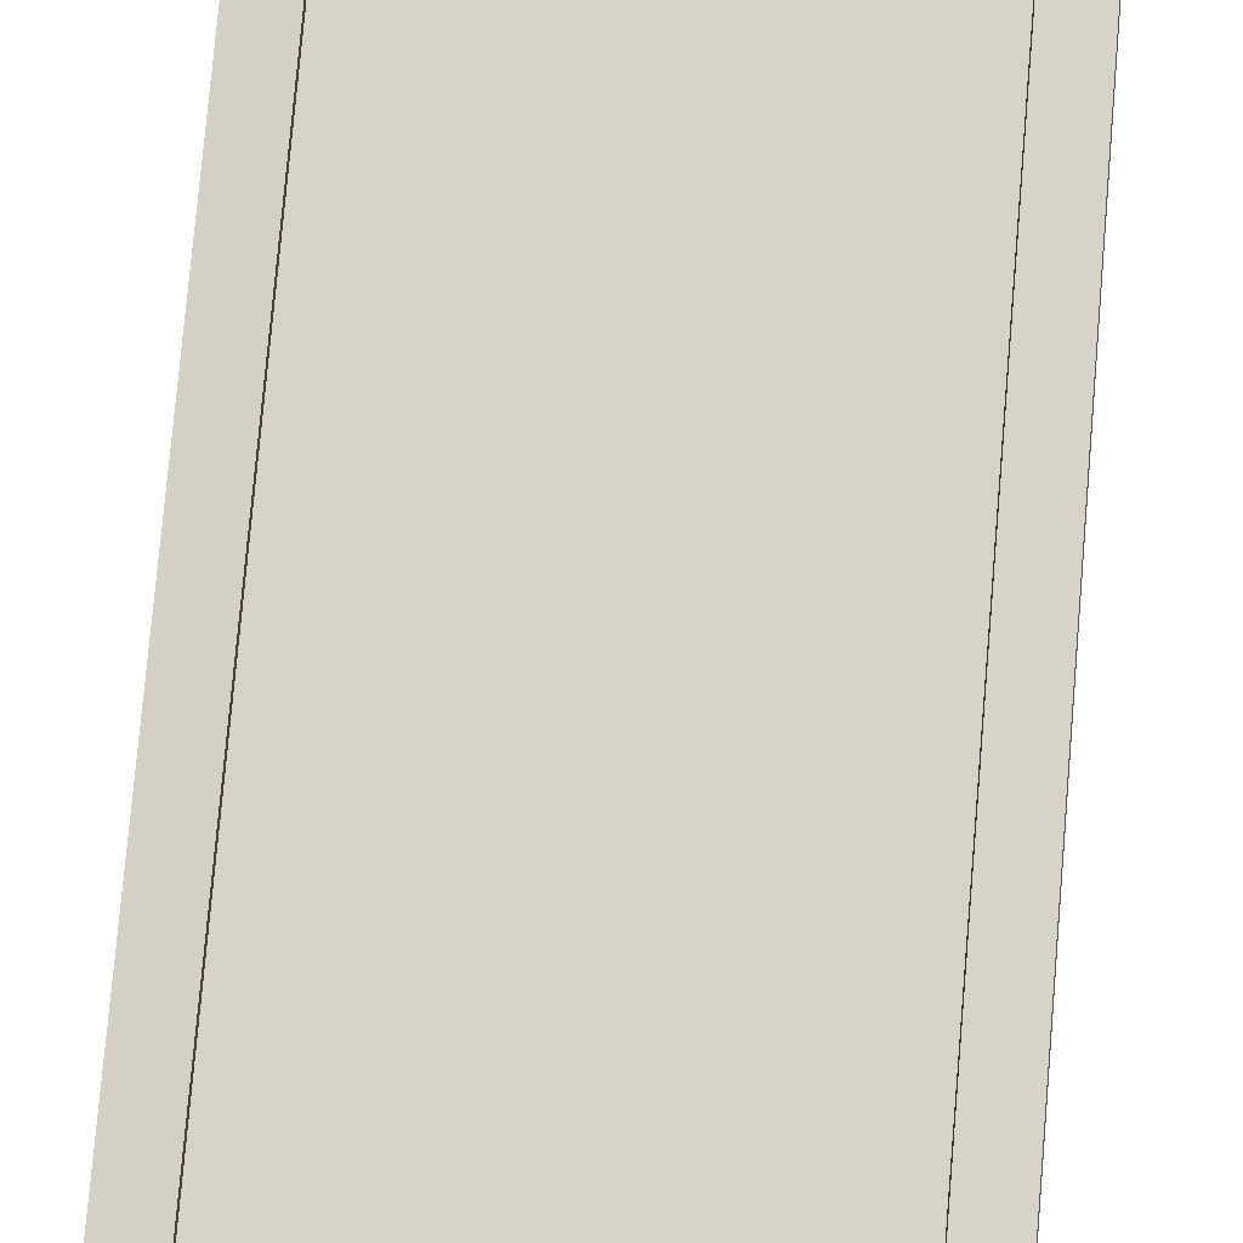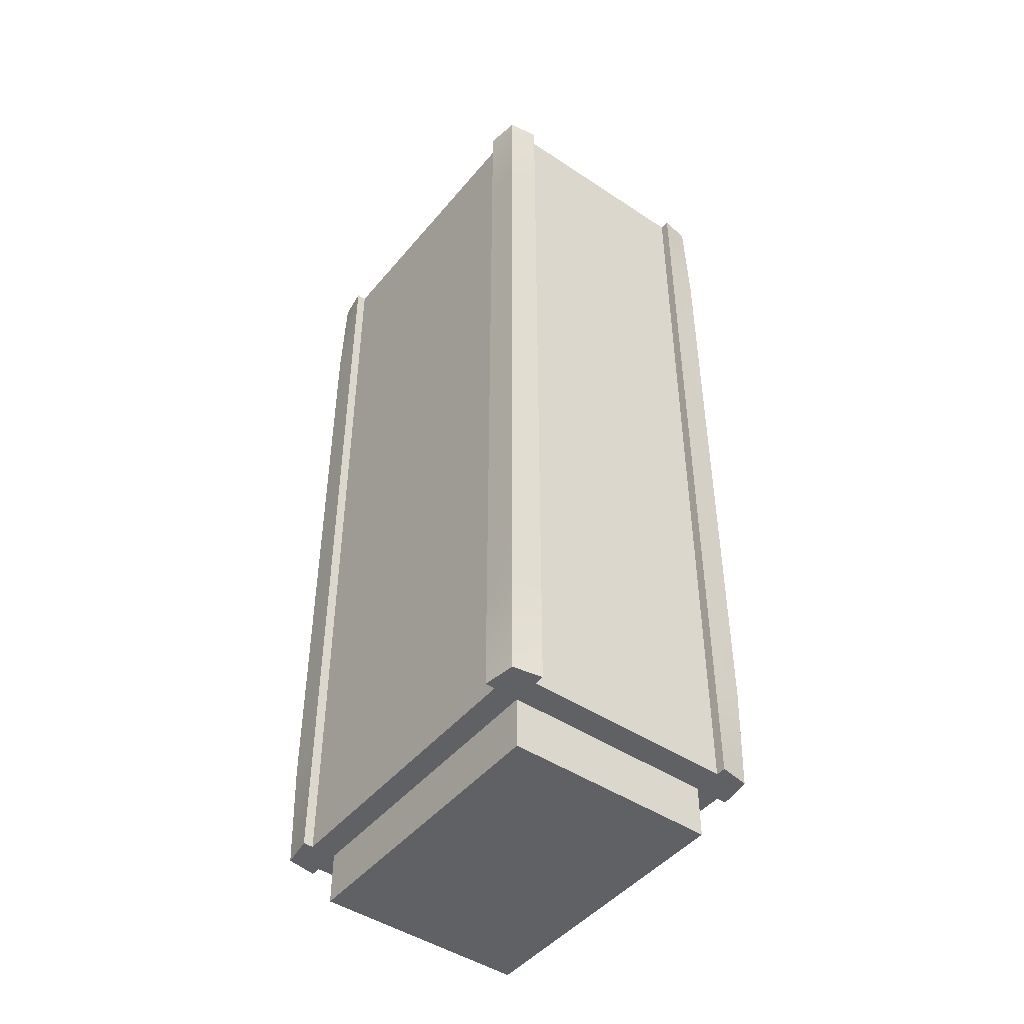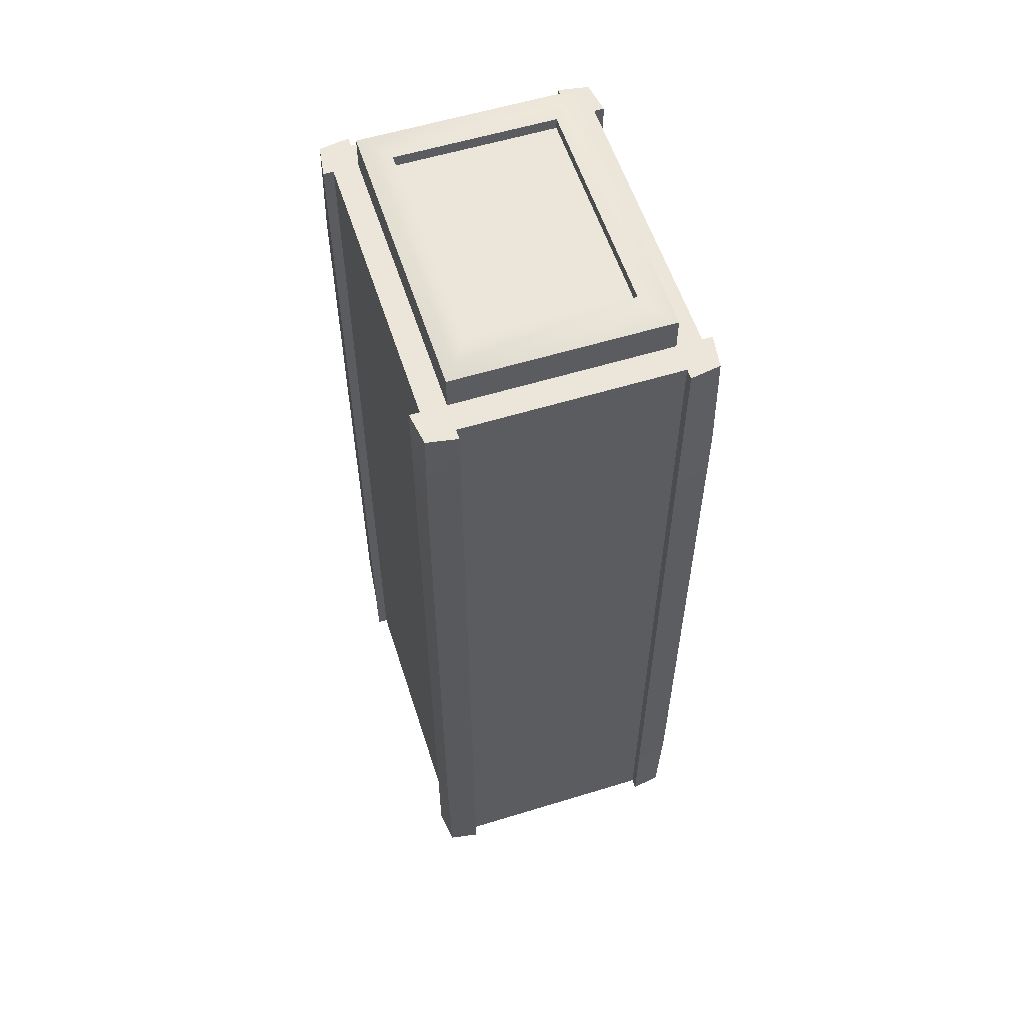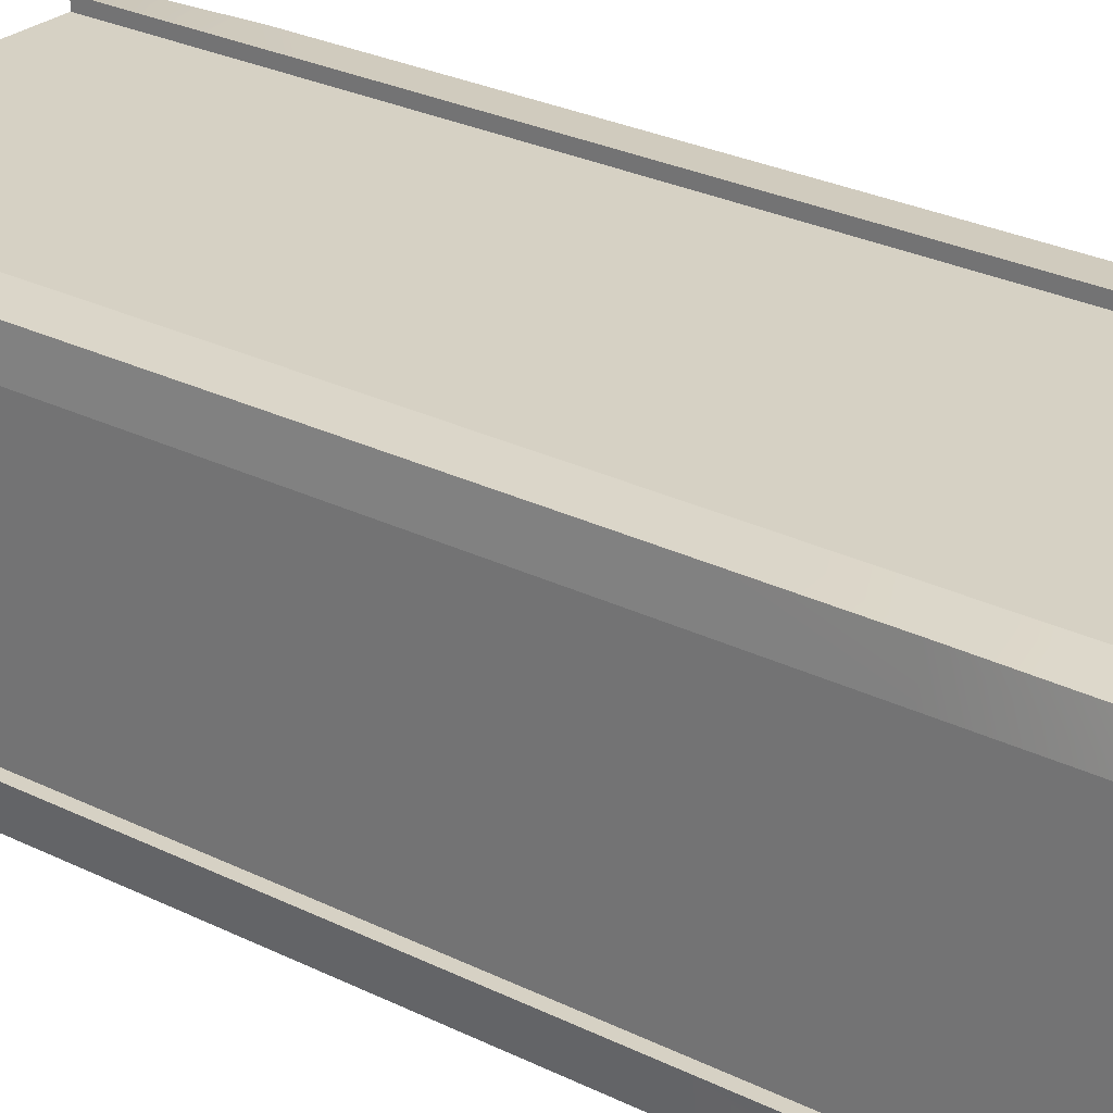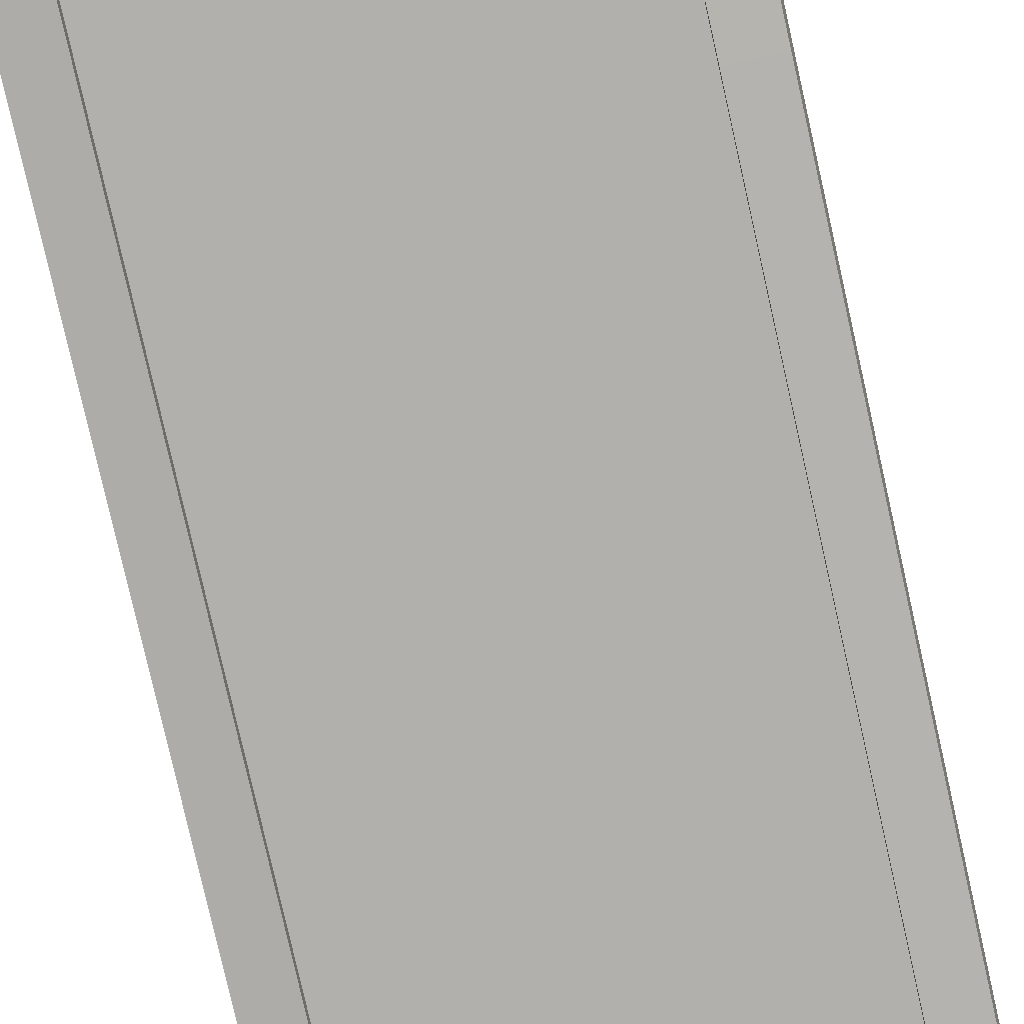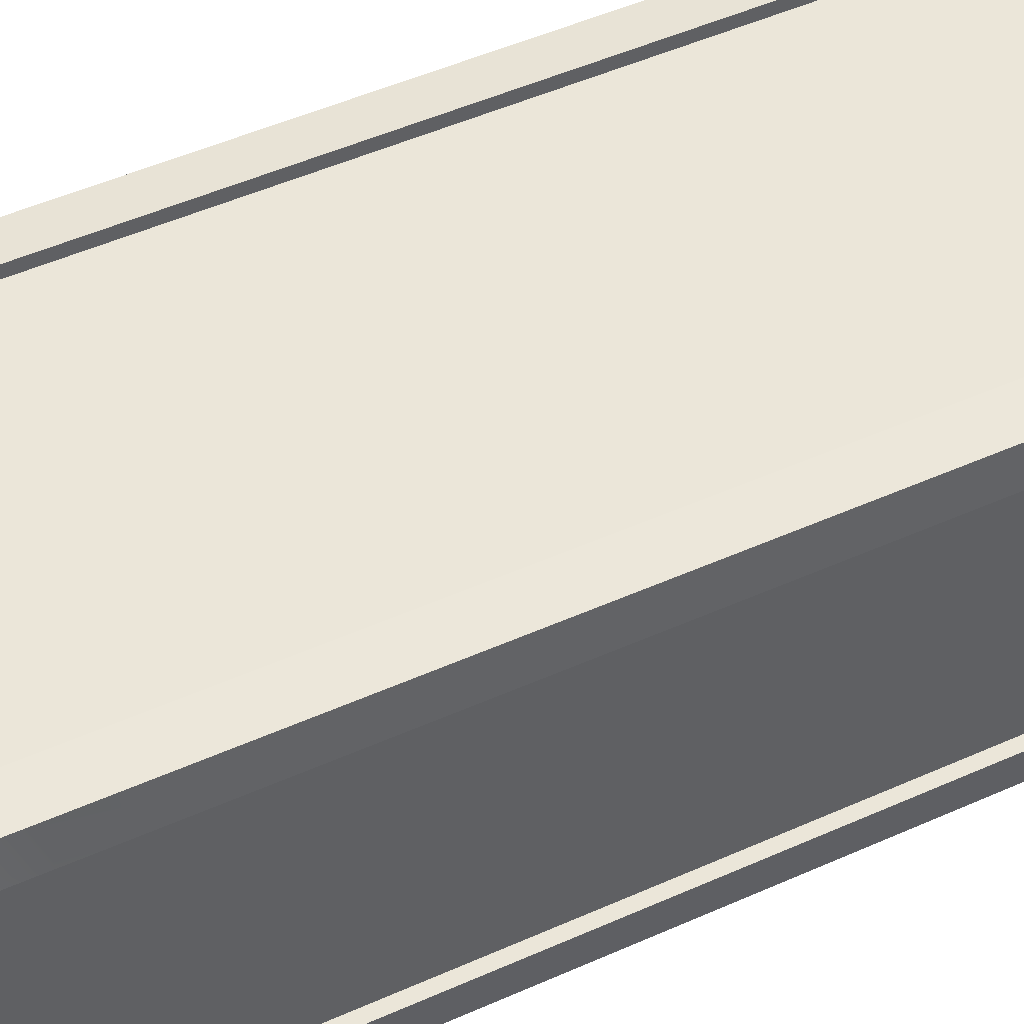
<metadata>
{"format":"obj","ext":"obj","renderer":"f3d","projection":"perspective","resolution":1024,"background":"white","views":[{"elev":77.4,"azim":4.9,"up":"+Y"},{"elev":-46.2,"azim":-127.2,"up":"+Z"},{"elev":57.5,"azim":-107.7,"up":"+Z"},{"elev":27.0,"azim":127.7,"up":"+Y"},{"elev":-78.8,"azim":-167.3,"up":"+Y"},{"elev":47.8,"azim":-116.9,"up":"+Y"}]}
</metadata>
<code>
v  -20.57 -15.57 6
v  -16.87 -16.14 6
v  -16.87 -16.14 18.5
v  -20.81 -15.81 18.5
v  -16.87 -15 6
v  16.87 -15 6
v  16.87 -15 18.5
v  -16.87 -15 18.5
v  16.87 -16.14 6
v  20.57 -15.57 6
v  20.81 -15.81 18.5
v  16.87 -16.14 18.5
v  -16.87 -16.14 31
v  -20.81 -15.81 31
v  16.87 -15 31
v  -16.87 -15 31
v  20.81 -15.81 31
v  16.87 -16.14 31
v  -16.87 -16.14 43.5
v  -20.81 -15.81 43.5
v  16.87 -15 43.5
v  -16.87 -15 43.5
v  20.81 -15.81 43.5
v  16.87 -16.14 43.5
v  -16.87 -16.14 56
v  -20.81 -15.81 56
v  16.87 -15 56
v  -16.87 -15 56
v  20.81 -15.81 56
v  16.87 -16.14 56
v  -16.87 -16.14 68.5
v  -20.81 -15.81 68.5
v  16.87 -15 68.5
v  -16.87 -15 68.5
v  20.81 -15.81 68.5
v  16.87 -16.14 68.5
v  -16.87 -16.14 81
v  -20.81 -15.81 81
v  16.87 -15 81
v  -16.87 -15 81
v  20.81 -15.81 81
v  16.87 -16.14 81
v  -16.87 -16.14 93.5
v  -20.81 -15.81 93.5
v  16.87 -15 93.5
v  -16.87 -15 93.5
v  20.81 -15.81 93.5
v  16.87 -16.14 93.5
v  -16.87 -16.14 106
v  -20.57 -15.57 106
v  16.87 -15 106
v  -16.87 -15 106
v  20.57 -15.57 106
v  16.87 -16.14 106
v  -20 -15 106
v  -16.87 -12.17 106
v  -20 -12.17 106
v  16.87 -12.17 106
v  20 -15 106
v  20 -12.17 106
v  -16.87 12.17 106
v  -20 12.17 106
v  -12.88 -9.16 109
v  12.88 -9.16 109
v  12.88 9.16 109
v  -12.88 9.16 109
v  20 12.17 106
v  16.87 12.17 106
v  -16.87 15 106
v  -20 15 106
v  16.87 15 106
v  20 15 106
v  -20.57 15.57 106
v  -16.87 16.14 106
v  -16.87 16.14 93.5
v  -20.81 15.81 93.5
v  16.87 15 93.5
v  -16.87 15 93.5
v  16.87 16.14 106
v  20.57 15.57 106
v  20.81 15.81 93.5
v  16.87 16.14 93.5
v  -16.87 16.14 81
v  -20.81 15.81 81
v  16.87 15 81
v  -16.87 15 81
v  20.81 15.81 81
v  16.87 16.14 81
v  -16.87 16.14 68.5
v  -20.81 15.81 68.5
v  16.87 15 68.5
v  -16.87 15 68.5
v  20.81 15.81 68.5
v  16.87 16.14 68.5
v  -16.87 16.14 56
v  -20.81 15.81 56
v  16.87 15 56
v  -16.87 15 56
v  20.81 15.81 56
v  16.87 16.14 56
v  -16.87 16.14 43.5
v  -20.81 15.81 43.5
v  16.87 15 43.5
v  -16.87 15 43.5
v  20.81 15.81 43.5
v  16.87 16.14 43.5
v  -16.87 16.14 31
v  -20.81 15.81 31
v  16.87 15 31
v  -16.87 15 31
v  20.81 15.81 31
v  16.87 16.14 31
v  -16.87 16.14 18.5
v  -20.81 15.81 18.5
v  16.87 15 18.5
v  -16.87 15 18.5
v  20.81 15.81 18.5
v  16.87 16.14 18.5
v  -16.87 16.14 6
v  -20.57 15.57 6
v  16.87 15 6
v  -16.87 15 6
v  20.57 15.57 6
v  16.87 16.14 6
v  -20 15 6
v  -16.87 12.17 6
v  -20 12.17 6
v  16.87 12.17 6
v  20 15 6
v  20 12.17 6
v  -16.87 -12.17 6
v  -20 -12.17 6
v  -16.87 12.17 0
v  16.87 12.17 0
v  16.87 -12.17 0
v  -16.87 -12.17 0
v  20 -12.17 6
v  16.87 -12.17 6
v  -20 -15 6
v  20 -15 6
v  21.14 12.17 6
v  21.14 12.17 18.5
v  20 12.17 18.5
v  20 -12.17 18.5
v  21.14 -12.17 6
v  21.14 -12.17 18.5
v  21.14 12.17 31
v  20 12.17 31
v  20 -12.17 31
v  21.14 -12.17 31
v  21.14 12.17 43.5
v  20 12.17 43.5
v  20 -12.17 43.5
v  21.14 -12.17 43.5
v  21.14 12.17 56
v  20 12.17 56
v  20 -12.17 56
v  21.14 -12.17 56
v  21.14 12.17 68.5
v  20 12.17 68.5
v  20 -12.17 68.5
v  21.14 -12.17 68.5
v  21.14 12.17 81
v  20 12.17 81
v  20 -12.17 81
v  21.14 -12.17 81
v  21.14 12.17 93.5
v  20 12.17 93.5
v  20 -12.17 93.5
v  21.14 -12.17 93.5
v  21.14 12.17 106
v  21.14 -12.17 106
v  -21.14 12.17 6
v  -21.14 12.17 18.5
v  -20 -12.17 18.5
v  -20 12.17 18.5
v  -21.14 -12.17 6
v  -21.14 -12.17 18.5
v  -21.14 12.17 31
v  -20 -12.17 31
v  -20 12.17 31
v  -21.14 -12.17 31
v  -21.14 12.17 43.5
v  -20 -12.17 43.5
v  -20 12.17 43.5
v  -21.14 -12.17 43.5
v  -21.14 12.17 56
v  -20 -12.17 56
v  -20 12.17 56
v  -21.14 -12.17 56
v  -21.14 12.17 68.5
v  -20 -12.17 68.5
v  -20 12.17 68.5
v  -21.14 -12.17 68.5
v  -21.14 12.17 81
v  -20 -12.17 81
v  -20 12.17 81
v  -21.14 -12.17 81
v  -21.14 12.17 93.5
v  -20 -12.17 93.5
v  -20 12.17 93.5
v  -21.14 -12.17 93.5
v  -21.14 12.17 106
v  -21.14 -12.17 106
v  16.87 -12.17 109.9
v  -16.87 -12.17 109.9
v  16.87 12.17 109.9
v  -16.87 12.17 109.9
v  15.33 -10.93 110.4
v  -15.33 -10.93 110.4
v  15.33 10.93 110.4
v  -15.33 10.93 110.4
v  12.88 -9.16 110.4
v  -12.88 -9.16 110.4
v  12.88 9.16 110.4
v  -12.88 9.16 110.4
g Object54
f 1 2 3
f 1 3 4
f 5 6 7
f 5 7 8
f 9 10 11
f 9 11 12
f 4 3 13
f 4 13 14
f 8 7 15
f 8 15 16
f 12 11 17
f 12 17 18
f 14 13 19
f 14 19 20
f 16 15 21
f 16 21 22
f 18 17 23
f 18 23 24
f 20 19 25
f 20 25 26
f 22 21 27
f 22 27 28
f 24 23 29
f 24 29 30
f 26 25 31
f 26 31 32
f 28 27 33
f 28 33 34
f 30 29 35
f 30 35 36
f 32 31 37
f 32 37 38
f 34 33 39
f 34 39 40
f 36 35 41
f 36 41 42
f 38 37 43
f 38 43 44
f 40 39 45
f 40 45 46
f 42 41 47
f 42 47 48
f 44 43 49
f 44 49 50
f 46 45 51
f 46 51 52
f 48 47 53
f 48 53 54
f 55 52 56
f 55 56 57
f 52 51 58
f 52 58 56
f 51 59 60
f 51 60 58
f 57 56 61
f 57 61 62
f 63 64 65
f 63 65 66
f 58 60 67
f 58 67 68
f 62 61 69
f 62 69 70
f 61 68 71
f 61 71 69
f 68 67 72
f 68 72 71
f 73 74 75
f 73 75 76
f 69 71 77
f 69 77 78
f 79 80 81
f 79 81 82
f 76 75 83
f 76 83 84
f 78 77 85
f 78 85 86
f 82 81 87
f 82 87 88
f 84 83 89
f 84 89 90
f 86 85 91
f 86 91 92
f 88 87 93
f 88 93 94
f 90 89 95
f 90 95 96
f 92 91 97
f 92 97 98
f 94 93 99
f 94 99 100
f 96 95 101
f 96 101 102
f 98 97 103
f 98 103 104
f 100 99 105
f 100 105 106
f 102 101 107
f 102 107 108
f 104 103 109
f 104 109 110
f 106 105 111
f 106 111 112
f 108 107 113
f 108 113 114
f 110 109 115
f 110 115 116
f 112 111 117
f 112 117 118
f 114 113 119
f 114 119 120
f 116 115 121
f 116 121 122
f 118 117 123
f 118 123 124
f 125 122 126
f 125 126 127
f 122 121 128
f 122 128 126
f 121 129 130
f 121 130 128
f 127 126 131
f 127 131 132
f 133 134 135
f 133 135 136
f 128 130 137
f 128 137 138
f 132 131 5
f 132 5 139
f 131 138 6
f 131 6 5
f 138 137 140
f 138 140 6
f 141 123 117
f 141 117 142
f 137 130 143
f 137 143 144
f 10 145 146
f 10 146 11
f 142 117 111
f 142 111 147
f 144 143 148
f 144 148 149
f 11 146 150
f 11 150 17
f 147 111 105
f 147 105 151
f 149 148 152
f 149 152 153
f 17 150 154
f 17 154 23
f 151 105 99
f 151 99 155
f 153 152 156
f 153 156 157
f 23 154 158
f 23 158 29
f 155 99 93
f 155 93 159
f 157 156 160
f 157 160 161
f 29 158 162
f 29 162 35
f 159 93 87
f 159 87 163
f 161 160 164
f 161 164 165
f 35 162 166
f 35 166 41
f 163 87 81
f 163 81 167
f 165 164 168
f 165 168 169
f 41 166 170
f 41 170 47
f 167 81 80
f 167 80 171
f 169 168 67
f 169 67 60
f 47 170 172
f 47 172 53
f 120 173 174
f 120 174 114
f 127 132 175
f 127 175 176
f 177 1 4
f 177 4 178
f 114 174 179
f 114 179 108
f 176 175 180
f 176 180 181
f 178 4 14
f 178 14 182
f 108 179 183
f 108 183 102
f 181 180 184
f 181 184 185
f 182 14 20
f 182 20 186
f 102 183 187
f 102 187 96
f 185 184 188
f 185 188 189
f 186 20 26
f 186 26 190
f 96 187 191
f 96 191 90
f 189 188 192
f 189 192 193
f 190 26 32
f 190 32 194
f 90 191 195
f 90 195 84
f 193 192 196
f 193 196 197
f 194 32 38
f 194 38 198
f 84 195 199
f 84 199 76
f 197 196 200
f 197 200 201
f 198 38 44
f 198 44 202
f 76 199 203
f 76 203 73
f 201 200 57
f 201 57 62
f 202 44 50
f 202 50 204
f 139 5 2
f 139 2 1
f 5 8 3
f 5 3 2
f 8 16 13
f 8 13 3
f 16 22 19
f 16 19 13
f 22 28 25
f 22 25 19
f 28 34 31
f 28 31 25
f 34 40 37
f 34 37 31
f 40 46 43
f 40 43 37
f 46 52 49
f 46 49 43
f 52 55 50
f 52 50 49
f 132 139 1
f 132 1 177
f 175 132 177
f 175 177 178
f 180 175 178
f 180 178 182
f 184 180 182
f 184 182 186
f 188 184 186
f 188 186 190
f 192 188 190
f 192 190 194
f 196 192 194
f 196 194 198
f 200 196 198
f 200 198 202
f 55 57 204
f 55 204 50
f 57 200 202
f 57 202 204
f 6 140 10
f 6 10 9
f 7 6 9
f 7 9 12
f 15 7 12
f 15 12 18
f 21 15 18
f 21 18 24
f 27 21 24
f 27 24 30
f 33 27 30
f 33 30 36
f 39 33 36
f 39 36 42
f 45 39 42
f 45 42 48
f 59 51 54
f 59 54 53
f 51 45 48
f 51 48 54
f 140 137 145
f 140 145 10
f 137 144 146
f 137 146 145
f 144 149 150
f 144 150 146
f 149 153 154
f 149 154 150
f 153 157 158
f 153 158 154
f 157 161 162
f 157 162 158
f 161 165 166
f 161 166 162
f 165 169 170
f 165 170 166
f 169 60 172
f 169 172 170
f 60 59 53
f 60 53 172
f 70 69 74
f 70 74 73
f 69 78 75
f 69 75 74
f 78 86 83
f 78 83 75
f 86 92 89
f 86 89 83
f 92 98 95
f 92 95 89
f 98 104 101
f 98 101 95
f 104 110 107
f 104 107 101
f 110 116 113
f 110 113 107
f 116 122 119
f 116 119 113
f 122 125 120
f 122 120 119
f 125 127 173
f 125 173 120
f 127 176 174
f 127 174 173
f 176 181 179
f 176 179 174
f 181 185 183
f 181 183 179
f 185 189 187
f 185 187 183
f 189 193 191
f 189 191 187
f 193 197 195
f 193 195 191
f 197 201 199
f 197 199 195
f 201 62 203
f 201 203 199
f 62 70 73
f 62 73 203
f 71 72 80
f 71 80 79
f 77 71 79
f 77 79 82
f 85 77 82
f 85 82 88
f 91 85 88
f 91 88 94
f 97 91 94
f 97 94 100
f 103 97 100
f 103 100 106
f 109 103 106
f 109 106 112
f 115 109 112
f 115 112 118
f 129 121 124
f 129 124 123
f 121 115 118
f 121 118 124
f 130 129 123
f 130 123 141
f 143 130 141
f 143 141 142
f 148 143 142
f 148 142 147
f 152 148 147
f 152 147 151
f 156 152 151
f 156 151 155
f 160 156 155
f 160 155 159
f 164 160 159
f 164 159 163
f 168 164 163
f 168 163 167
f 72 67 171
f 72 171 80
f 67 168 167
f 67 167 171
f 126 128 134
f 126 134 133
f 128 138 135
f 128 135 134
f 138 131 136
f 138 136 135
f 131 126 133
f 131 133 136
f 56 58 205
f 56 205 206
f 58 68 207
f 58 207 205
f 68 61 208
f 68 208 207
f 61 56 206
f 61 206 208
f 206 205 209
f 206 209 210
f 205 207 211
f 205 211 209
f 207 208 212
f 207 212 211
f 208 206 210
f 208 210 212
f 210 209 213
f 210 213 214
f 209 211 215
f 209 215 213
f 211 212 216
f 211 216 215
f 212 210 214
f 212 214 216
f 214 213 64
f 214 64 63
f 213 215 65
f 213 65 64
f 215 216 66
f 215 66 65
f 216 214 63
f 216 63 66

</code>
